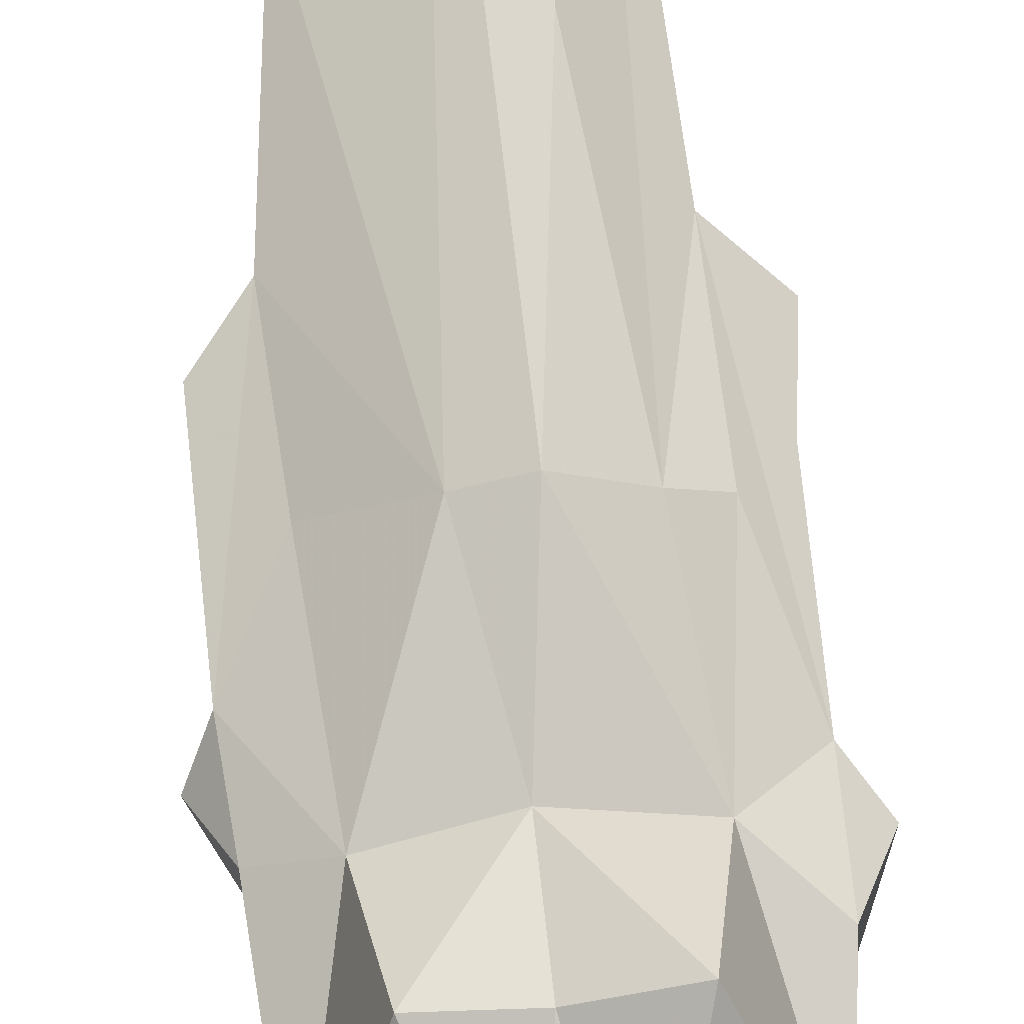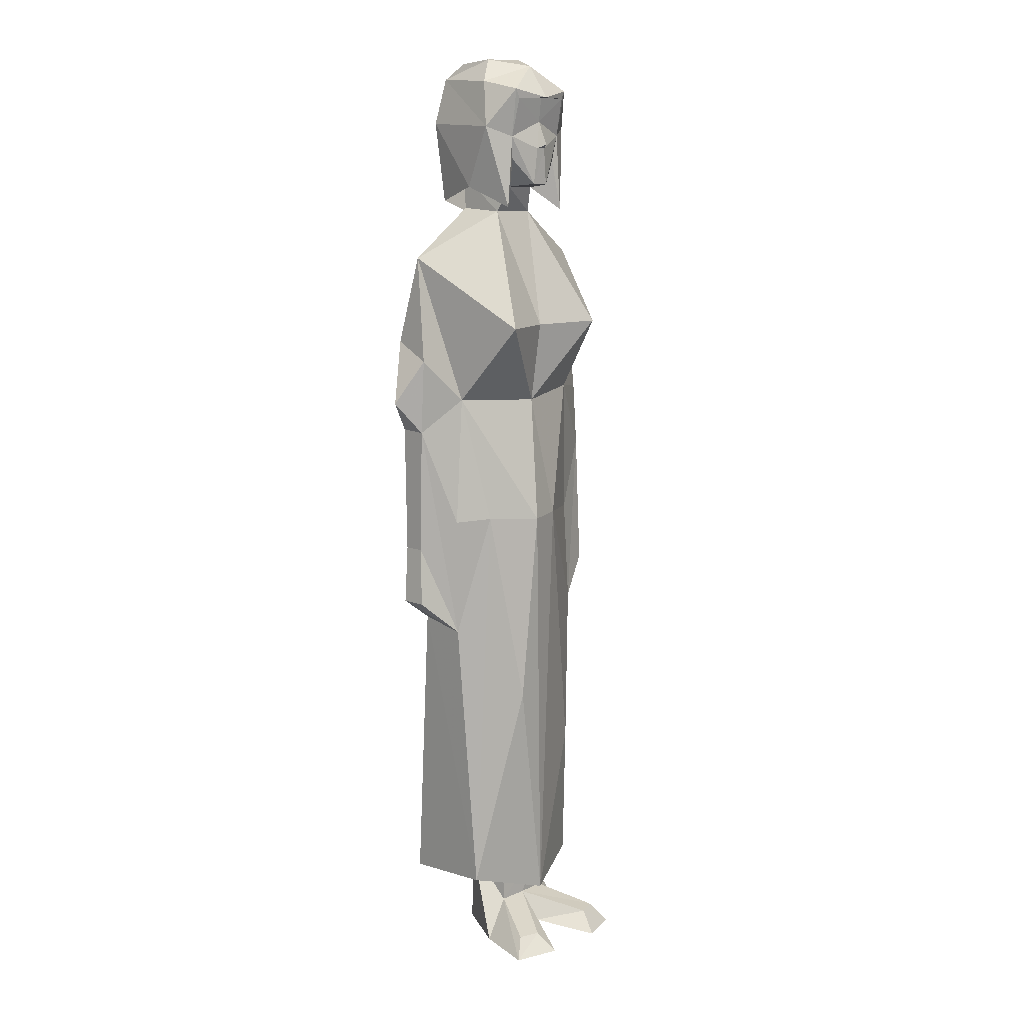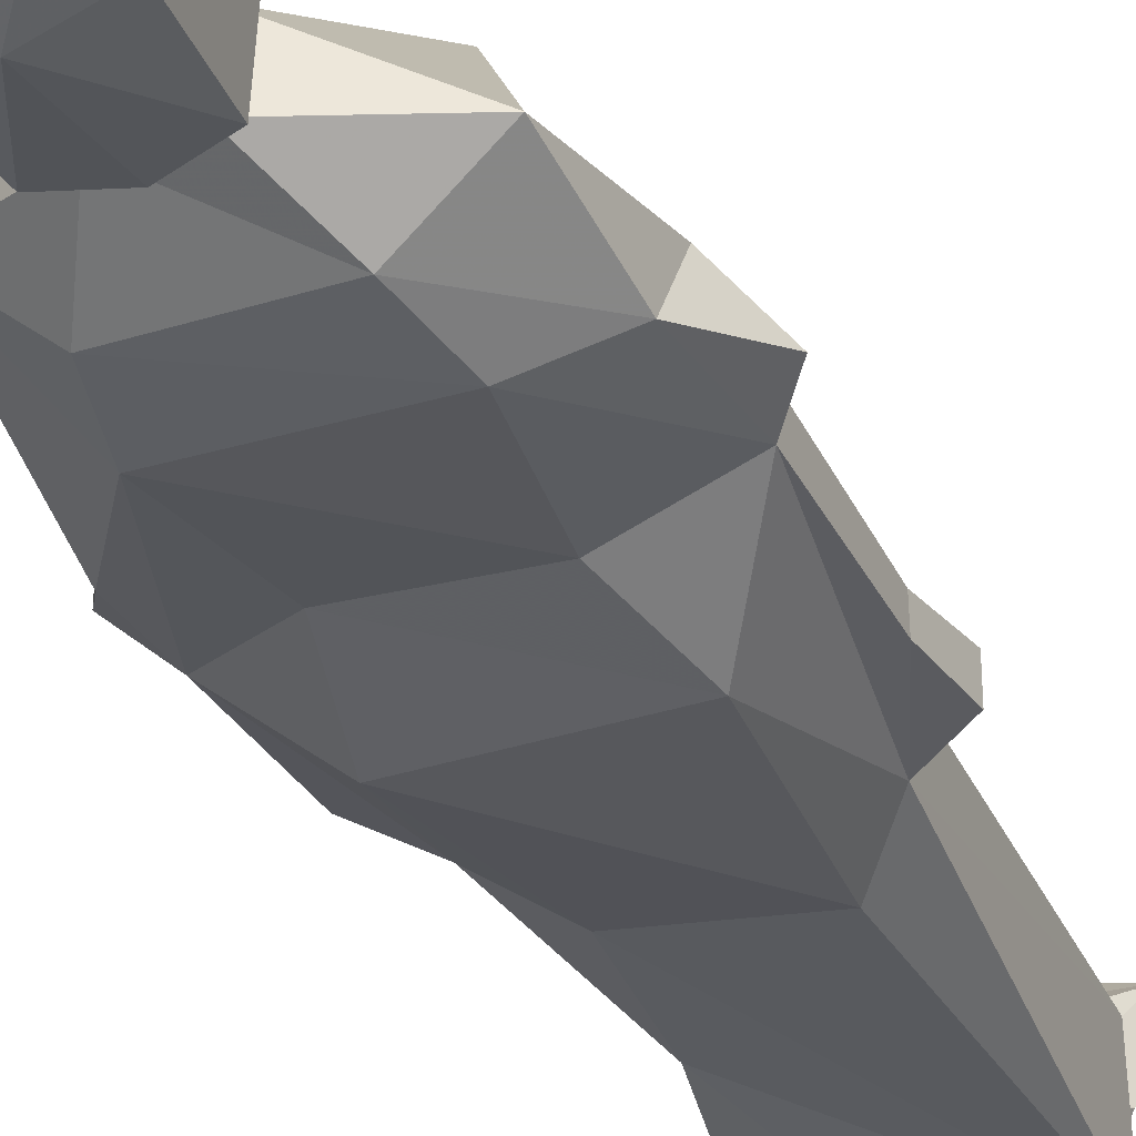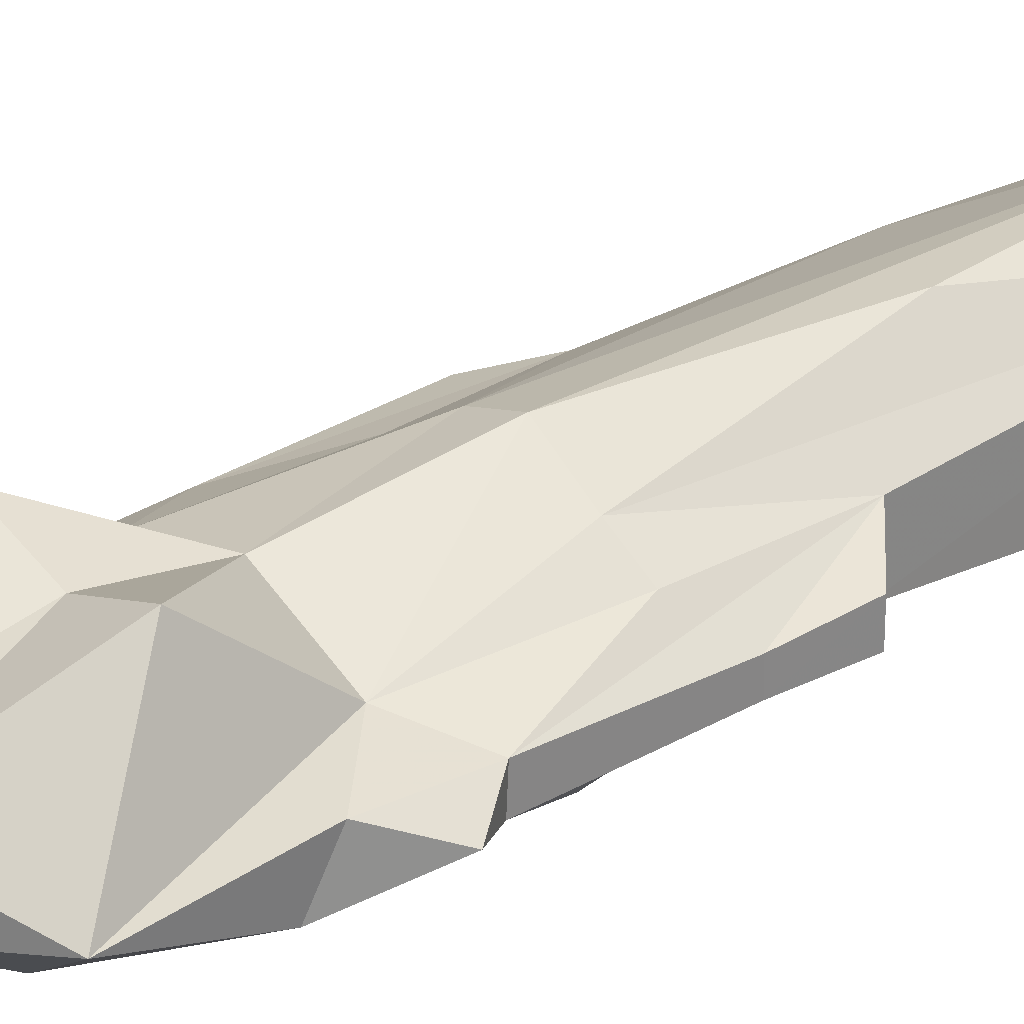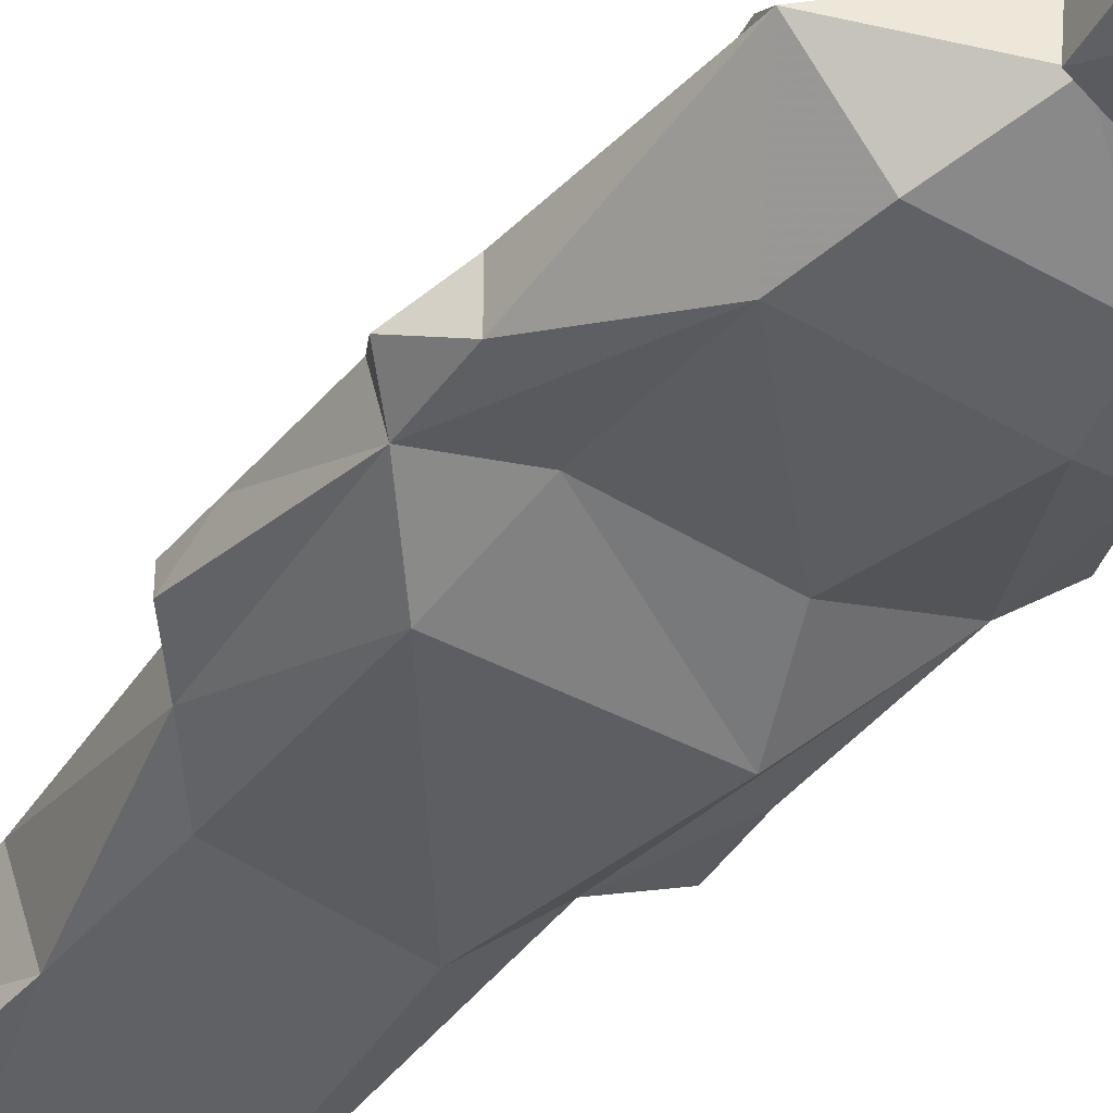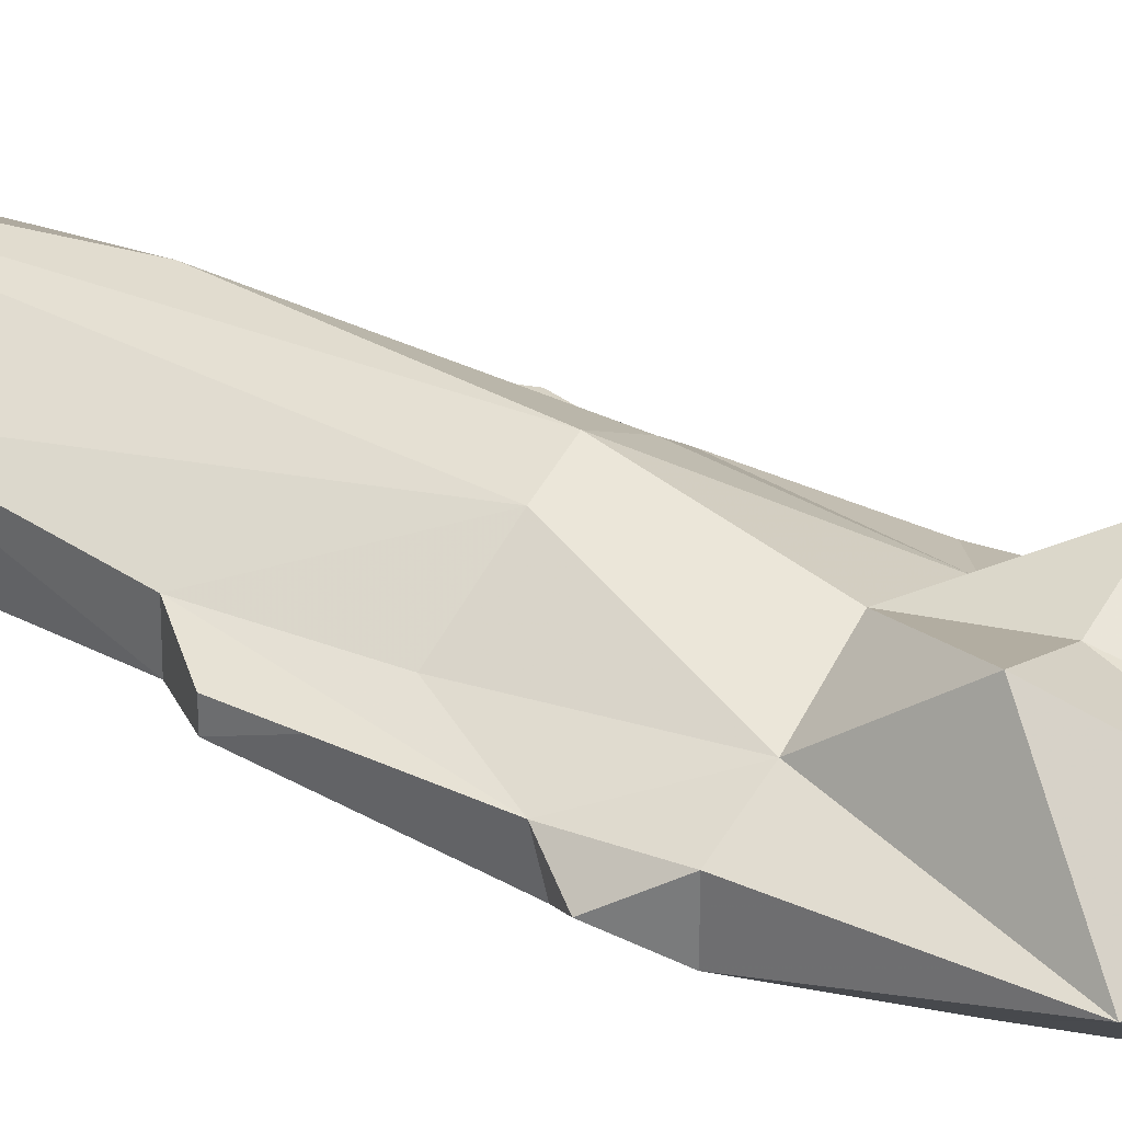
<metadata>
{"format":"obj","ext":"obj","renderer":"f3d","projection":"perspective","resolution":1024,"background":"white","views":[{"elev":70.6,"azim":174.5,"up":"+Z"},{"elev":11.5,"azim":-45.6,"up":"+Y"},{"elev":-34.4,"azim":-157.1,"up":"+Z"},{"elev":28.8,"azim":-129.9,"up":"+Z"},{"elev":-41.9,"azim":145.4,"up":"+Z"},{"elev":31.4,"azim":122.0,"up":"+Z"}]}
</metadata>
<code>
v 0.1632 0.8166 0.04729
v 0.1234 0.8265 0.1416
v 0.2005 0.8227 0.1416
v 0.2005 0.8288 0.04795
v 0.1234 0.8311 0.04795
v 0.1195 0.9521 0.1112
v 0.2061 0.9529 0.1112
v 0.2002 0.9546 0.04487
v 0.1271 0.9546 0.04684
v 0.1391 0.9743 0.09726
v 0.1834 0.975 0.09726
v 0.1876 0.9703 0.066
v 0.1342 0.9703 0.066
v 0.1088 0.907 0.1242
v 0.1967 0.8977 0.1399
v 0.178 0.8452 0.1201
v 0.1925 0.8727 0.1375
v 0.1627 0.9357 0.1569
v 0.2167 0.9058 0.1281
v 0.1996 0.9424 0.1474
v 0.1307 0.8969 0.14
v 0.1633 0.9672 0.1335
v 0.1292 0.944 0.1474
v 0.1338 0.8743 0.1375
v 0.1955 0.935 0.1478
v 0.1627 0.9353 0.1499
v 0.1332 0.9346 0.1476
v 0.1457 0.8465 0.121
v 0.2115 0.8493 0.09234
v 0.2101 0.9075 0.04795
v 0.1171 0.9101 0.04151
v 0.1124 0.8464 0.09585
v 0.1645 0.9056 0.0297
v 0.1457 0.8465 0.121
v 0.1542 0.8492 0.1483
v 0.1711 0.8487 0.1489
v 0.1626 0.889 0.1572
v 0.1672 0.885 0.1501
v 0.1643 0.9117 0.1455
v 0.1575 0.8851 0.1499
v 0.1044 0.5042 0.1336
v 0.07493 0.5018 0.1139
v 0.0899 0.6284 0.1067
v 0.04733 0.597 0.09089
v 0.1653 0.7047 0.147
v 0.224 0.7063 0.1679
v 0.1834 0.8204 0.111
v 0.1408 0.821 0.1085
v 0.2682 0.775 0.08254
v 0.1834 0.8216 0.06332
v 0.05945 0.775 0.07452
v 0.1408 0.8235 0.06168
v 0.1818 0.8575 0.05703
v 0.2775 0.6262 0.05168
v 0.2775 0.6262 0.09211
v 0.2366 0.6316 0.1151
v 0.1661 0.6246 0.1339
v 0.1874 0.5024 0.1459
v 0.2464 0.4955 0.1075
v 0.2824 0.5625 0.09211
v 0.05218 0.6887 0.05453
v 0.04716 0.6711 0.09526
v 0.025 0.6279 0.07548
v 0.298 0.5897 0.07189
v 0.1506 0.5014 0.1577
v 0.1066 0.7051 0.1684
v 0.1423 0.858 0.05744
v 0.1267 0.3122 0.1598
v 0.1576 0.08526 0.1572
v 0.09026 0.1028 0.1252
v 0.09026 0.09548 0.03436
v 0.1711 0.0783 0.03436
v 0.2208 0.2495 0.05648
v 0.2441 0.09548 0.03436
v 0.241 0.09638 0.1134
v 0.2338 0.2364 0.1233
v 0.2518 0.3917 0.07241
v 0.2525 0.3926 0.1087
v 0.07729 0.3913 0.06486
v 0.07818 0.3825 0.1108
v 0.0938 0.5241 0.025
v 0.2317 0.5157 0.0297
v 0.1108 0.3519 0.04251
v 0.2161 0.3487 0.05881
v 0.2148 0.7646 0.03641
v 0.2269 0.7072 0.03223
v 0.1007 0.7069 0.03016
v 0.1129 0.7646 0.03641
v 0.2198 0.5866 0.05432
v 0.2738 0.5655 0.0541
v 0.04723 0.5983 0.06508
v 0.1194 0.5901 0.04531
v 0.135 0.1106 0.07438
v 0.1994 0.1106 0.07438
v 0.1962 0.06473 0.1183
v 0.1368 0.06544 0.121
v 0.1412 0.0282 0.06618
v 0.1932 0.0282 0.06618
v 0.2253 0.0282 0.1259
v 0.109 0.0282 0.1259
v 0.1665 0.06544 0.121
v 0.1686 0.0369 0.1421
v 0.138 0.1037 0.1194
v 0.09651 0.02601 0.1832
v 0.1431 0.025 0.1935
v 0.135 0.04239 0.1749
v 0.1125 0.04365 0.1706
v 0.203 0.02544 0.1941
v 0.2411 0.02642 0.1811
v 0.2264 0.04627 0.1686
v 0.2088 0.04538 0.1758
v 0.1904 0.1058 0.1194
v 0.2836 0.4298 0.09743
v 0.2836 0.4298 0.07938
v 0.2804 0.4734 0.07126
v 0.2832 0.474 0.09566
v 0.04045 0.4166 0.07047
v 0.04045 0.4166 0.09593
v 0.0471 0.4724 0.06732
v 0.04718 0.473 0.08774
f 11 12 13
f 16 3 17
f 17 3 15
f 15 3 19
f 30 8 7
f 9 33 31
f 7 11 22
f 6 22 10
f 22 11 10
f 11 7 8
f 12 8 9
f 9 6 10
f 19 7 20
f 7 22 20
f 20 22 18
f 19 20 15
f 24 21 2
f 14 2 21
f 21 23 14
f 14 23 6
f 6 23 22
f 22 23 18
f 20 25 15
f 20 18 25
f 18 26 25
f 23 27 18
f 27 26 18
f 23 21 27
f 28 24 2
f 5 33 1
f 33 4 1
f 31 33 5
f 4 33 30
f 33 8 30
f 9 31 14
f 2 14 32
f 32 14 31
f 3 29 19
f 30 19 29
f 33 9 8
f 24 34 35
f 34 16 36
f 37 38 39
f 38 37 40
f 16 17 36
f 25 39 15
f 26 39 25
f 39 27 21
f 26 27 39
f 35 36 38
f 38 36 15
f 15 36 17
f 40 21 35
f 21 24 35
f 39 40 37
f 40 39 21
f 39 38 15
f 42 41 43
f 45 46 47
f 49 47 46
f 49 50 47
f 51 48 52
f 48 47 28
f 28 47 16
f 53 16 47
f 54 49 55
f 56 55 49
f 57 58 56
f 56 58 59
f 51 61 62
f 43 62 44
f 62 63 44
f 63 62 61
f 64 54 55
f 64 55 60
f 60 55 56
f 58 57 65
f 45 57 46
f 56 49 46
f 56 46 57
f 66 43 57
f 65 57 43
f 45 48 66
f 45 66 57
f 66 51 43
f 48 28 67
f 51 62 43
f 66 48 51
f 69 68 70
f 72 71 73
f 74 73 75
f 75 73 76
f 75 76 69
f 73 77 76
f 78 76 77
f 79 71 70
f 81 82 83
f 83 82 84
f 84 73 71
f 84 77 73
f 79 83 71
f 70 68 41
f 41 42 80
f 65 41 68
f 69 76 58
f 65 68 69
f 58 76 78
f 82 77 84
f 81 83 79
f 85 86 87
f 85 50 49
f 50 85 88
f 88 51 52
f 82 89 90
f 89 86 90
f 86 54 90
f 86 85 49
f 61 51 88
f 63 61 91
f 64 90 54
f 53 50 52
f 92 87 86
f 89 82 81
f 91 92 81
f 91 87 92
f 61 87 91
f 93 96 103
f 97 93 94
f 98 94 99
f 94 95 99
f 97 100 93
f 96 93 100
f 105 106 104
f 104 106 107
f 111 108 109
f 101 106 105
f 107 106 101
f 96 100 104
f 111 101 102
f 109 99 95
f 101 111 110
f 112 103 96
f 95 112 101
f 94 112 95
f 101 105 102
f 64 60 90
f 78 77 114
f 77 115 114
f 78 113 116
f 116 113 114
f 77 82 90
f 116 115 90
f 78 116 60
f 77 90 115
f 91 44 63
f 79 80 117
f 80 118 117
f 80 120 118
f 91 79 119
f 79 117 119
f 44 91 119
f 119 117 118
f 44 120 80
f 79 91 81
f 11 13 10
f 30 7 19
f 11 8 12
f 12 9 13
f 9 10 13
f 9 14 6
f 32 31 5
f 30 29 4
f 34 36 35
f 35 38 40
f 42 43 44
f 45 47 48
f 53 47 50
f 56 59 60
f 65 43 41
f 48 67 52
f 72 73 74
f 79 70 80
f 84 71 83
f 70 41 80
f 69 58 65
f 58 78 59
f 85 87 88
f 50 88 52
f 86 49 54
f 61 88 87
f 53 52 67
f 92 86 89
f 89 81 92
f 97 94 98
f 111 109 110
f 107 101 96
f 96 104 107
f 111 102 108
f 109 95 110
f 101 110 95
f 112 96 101
f 78 114 113
f 116 114 115
f 116 90 60
f 78 60 59
f 44 119 120
f 119 118 120
f 44 80 42

</code>
